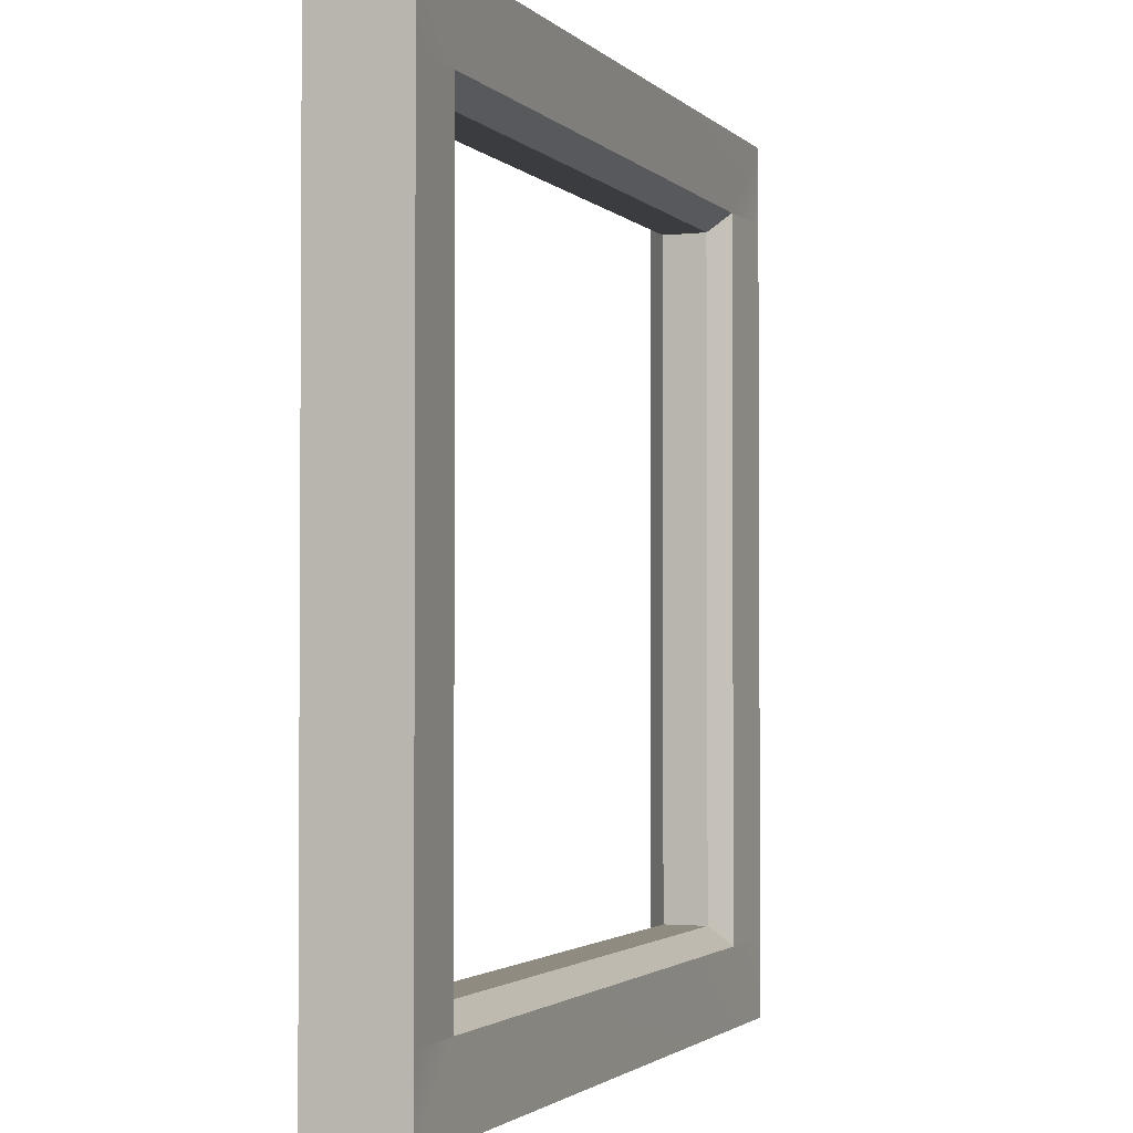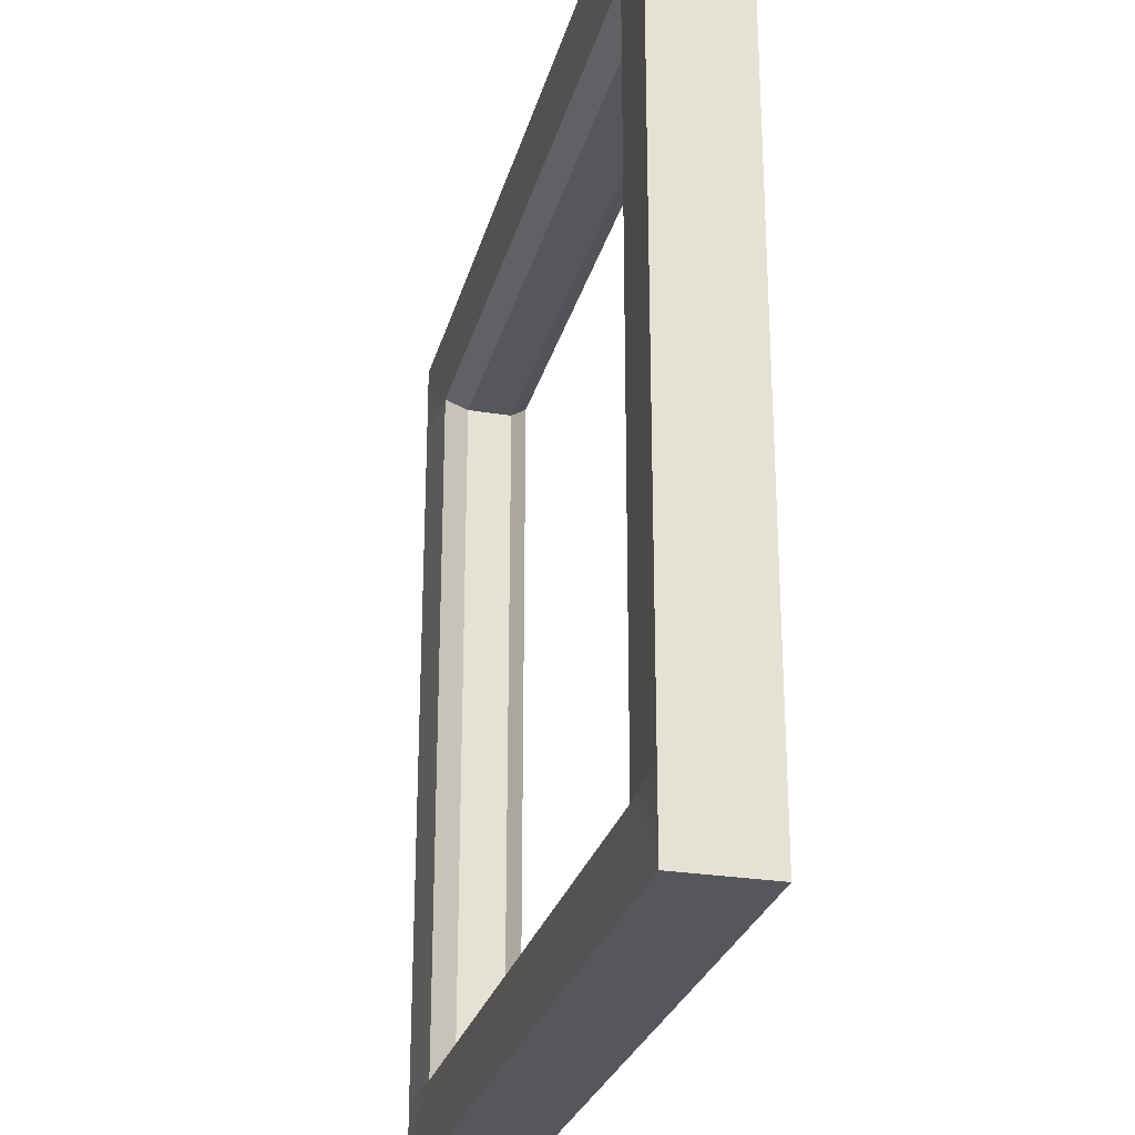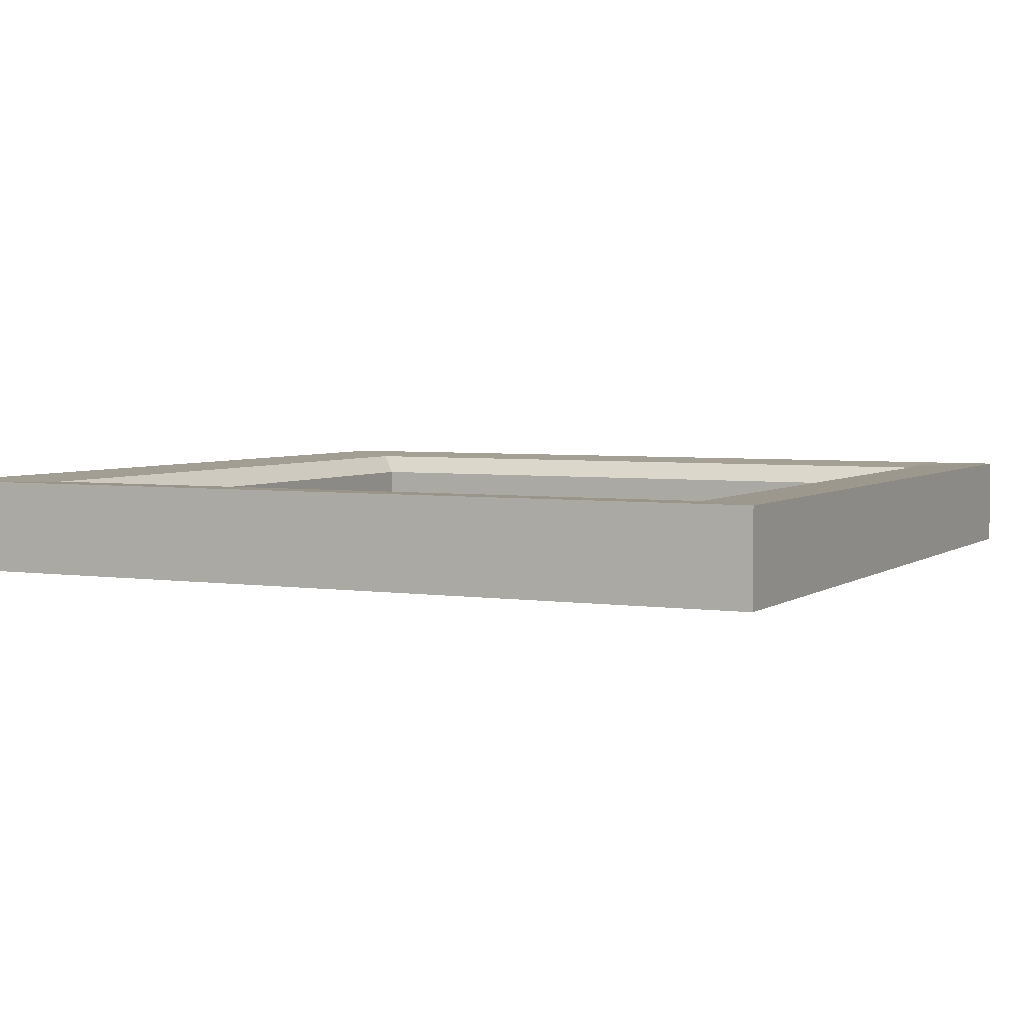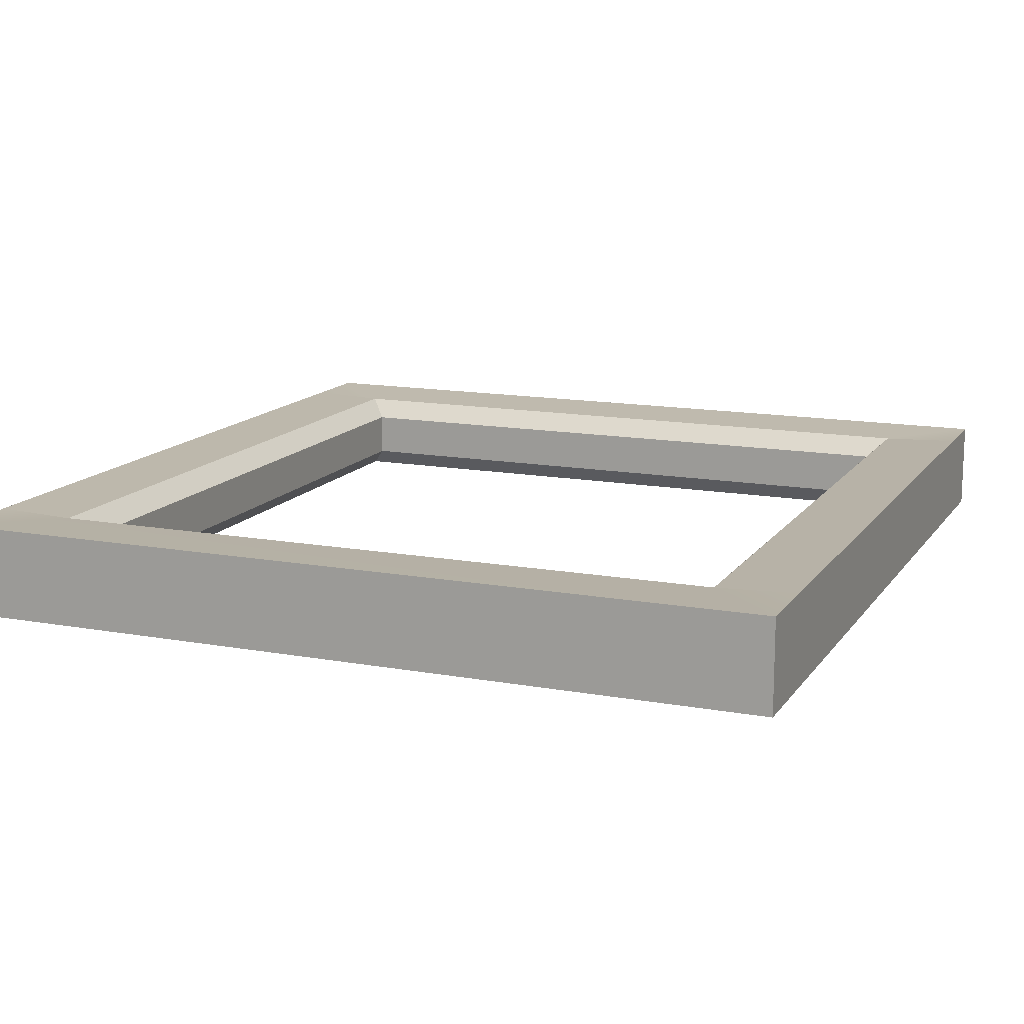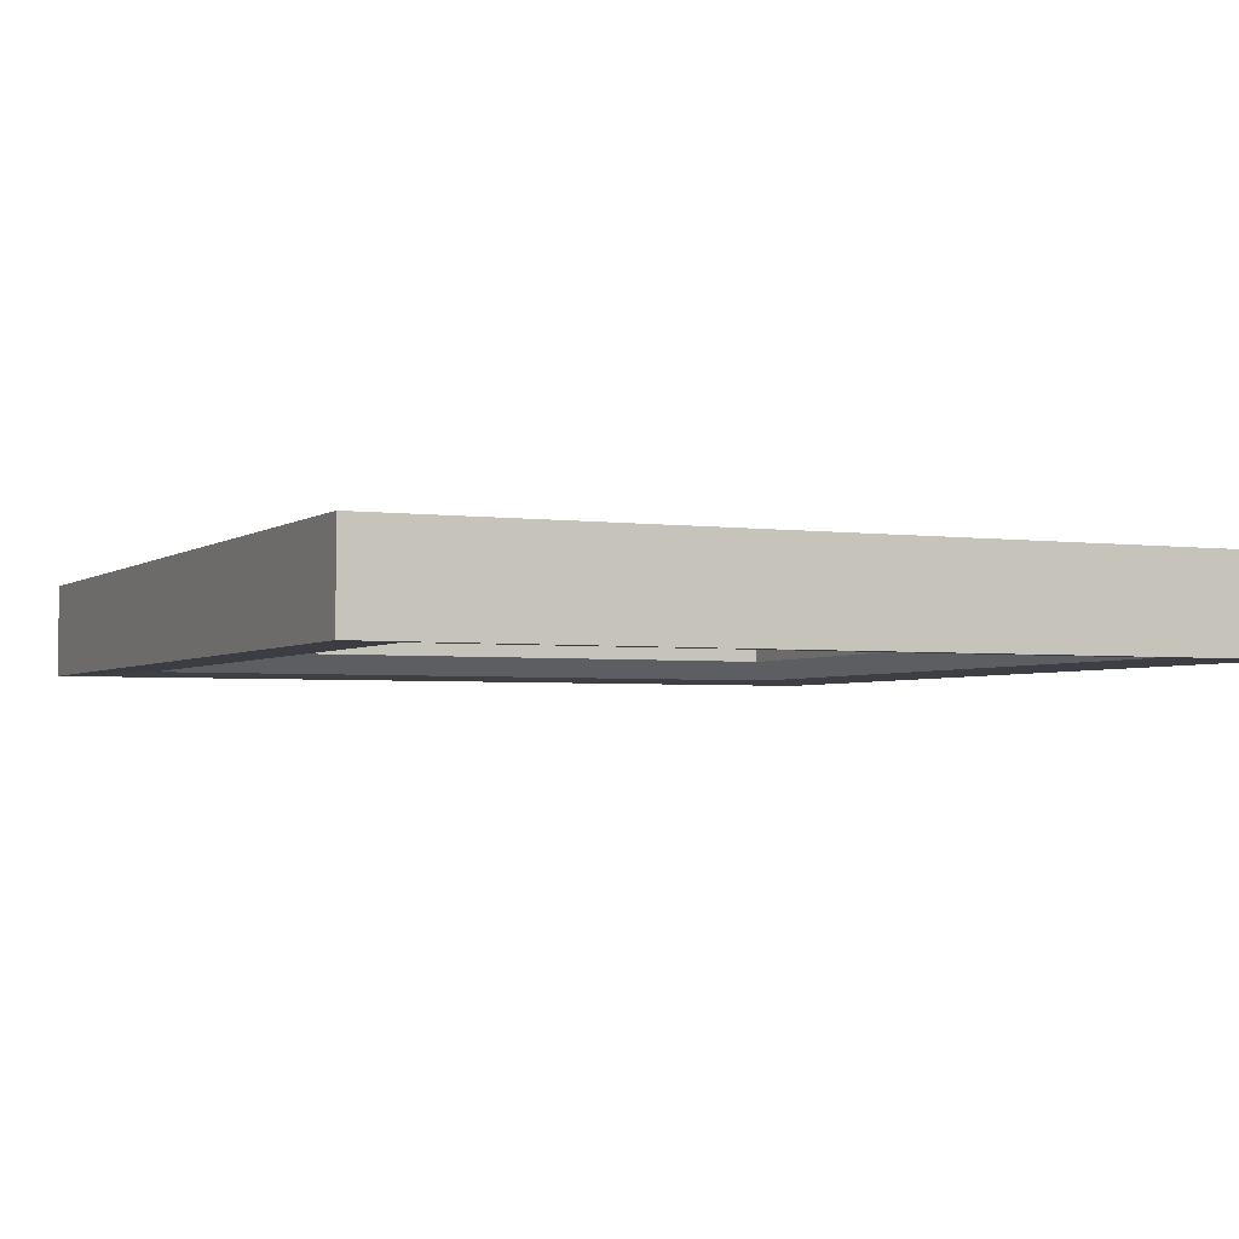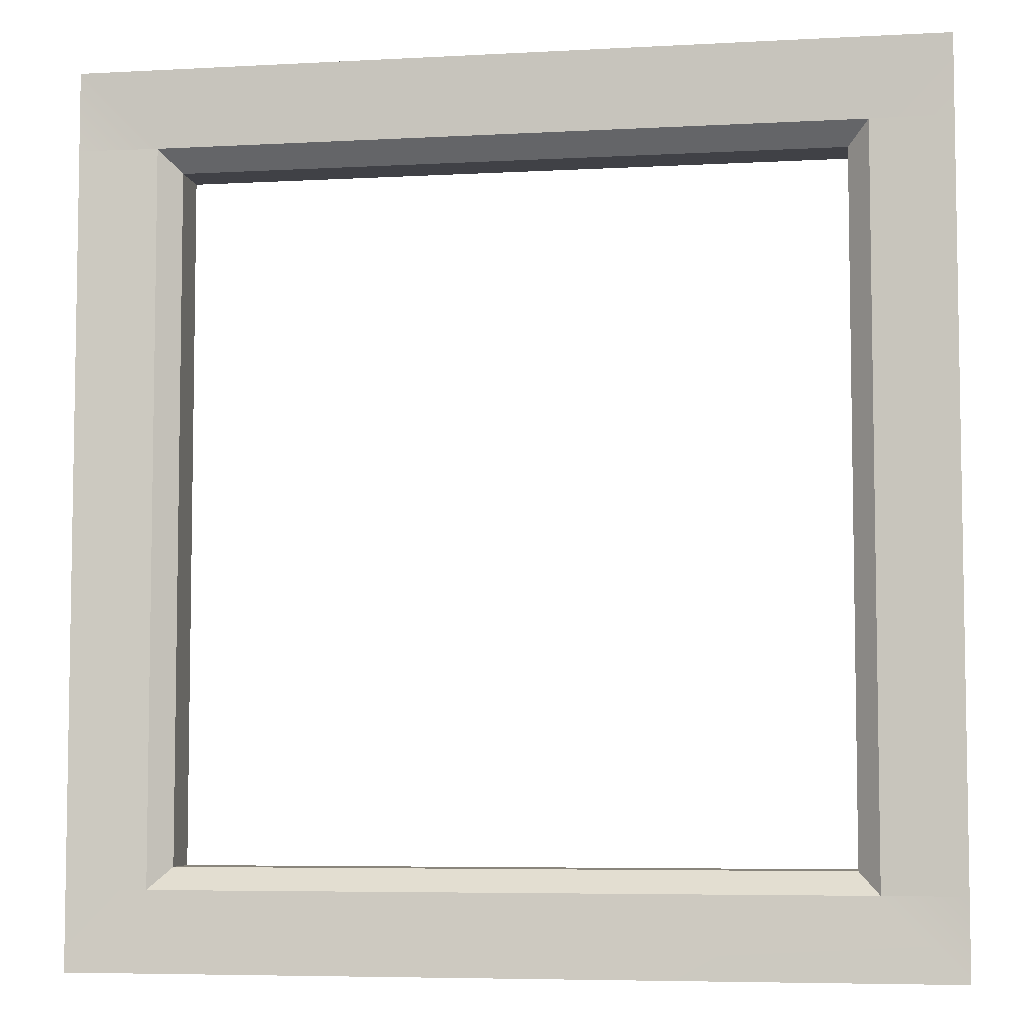
<metadata>
{"format":"obj","ext":"obj","renderer":"f3d","projection":"perspective","resolution":1024,"background":"white","views":[{"elev":-2.1,"azim":110.9,"up":"+Y"},{"elev":-27.0,"azim":-104.2,"up":"+Y"},{"elev":4.0,"azim":-63.8,"up":"+Z"},{"elev":13.7,"azim":-157.7,"up":"+Z"},{"elev":-3.1,"azim":-25.0,"up":"+Z"},{"elev":-6.0,"azim":-170.6,"up":"+Y"}]}
</metadata>
<code>
g t076v001_h
v 1 2.032 0.1078
v 1 2.032 -0.1078
v 1 1.848 -0.1078
v 1 1.848 0.1078
v 0.7659 0.2022 0.0536
v 0.7659 0.2022 -0.0536
v 0.7659 1.798 -0.0536
v 0.7659 1.798 0.0536
v 1 0.1524 0.1078
v 0.8137 0.1524 0.1005
v 0.8137 1.848 0.1005
v 1 1.848 0.1078
v 0.7659 1.798 -0.0536
v -0.7659 1.798 -0.0536
v -0.7659 1.798 0.0536
v 0.7659 1.798 0.0536
v -1 1.848 -0.1078
v -1 2.032 -0.1078
v -1 2.032 0.1078
v -1 1.848 0.1078
v 1 2.032 0.1078
v -1 2.032 0.1078
v -1 2.032 -0.1078
v 1 2.032 -0.1078
v 1 1.848 0.1078
v 0.8137 1.848 0.1005
v 1 2.032 0.1078
v -1 2.032 0.1078
v -0.8137 1.848 0.1005
v -1 1.848 0.1078
v -1 0.1524 -0.1078
v -0.8137 0.1524 -0.1005
v -0.8137 1.848 -0.1005
v -1 1.848 -0.1078
v -1 0.1524 0.1078
v -1 0.1524 -0.1078
v -1 1.848 -0.1078
v -1 1.848 0.1078
v -0.7659 0.2022 0.0536
v -0.7659 0.2022 -0.0536
v 0.7659 0.2022 -0.0536
v 0.7659 0.2022 0.0536
v 1 0.1524 -0.1078
v 1 -0.03186 -0.1078
v 1 -0.03186 0.1078
v 1 0.1524 0.1078
v -1 -0.03186 -0.1078
v -1 -0.03186 0.1078
v 1 -0.03186 0.1078
v 1 -0.03186 -0.1078
v 1 -0.03186 0.1078
v 0.8137 0.1524 0.1005
v 1 0.1524 0.1078
v -1 -0.03186 0.1078
v -0.8137 0.1524 0.1005
v -1 0.1524 0.1078
v 0.8137 1.848 -0.1005
v 0.8137 0.1524 -0.1005
v 1 0.1524 -0.1078
v 1 1.848 -0.1078
v 1 1.848 -0.1078
v 1 0.1524 -0.1078
v 1 0.1524 0.1078
v 1 1.848 0.1078
v -1 -0.03186 0.1078
v -1 -0.03186 -0.1078
v -1 0.1524 -0.1078
v -1 0.1524 0.1078
v -0.7659 1.798 -0.0536
v -0.7659 0.2022 -0.0536
v -0.7659 0.2022 0.0536
v -0.7659 1.798 0.0536
v -0.8137 1.848 0.1005
v -0.8137 0.1524 0.1005
v -1 0.1524 0.1078
v -1 1.848 0.1078
v 1 0.1524 -0.1078
v 0.8137 0.1524 -0.1005
v 1 -0.03186 -0.1078
v -1 -0.03186 -0.1078
v -0.8137 0.1524 -0.1005
v -1 0.1524 -0.1078
v -1 1.848 -0.1078
v -0.8137 1.848 -0.1005
v -1 2.032 -0.1078
v 1 2.032 -0.1078
v 0.8137 1.848 -0.1005
v 1 1.848 -0.1078
v 0.7659 1.798 -0.0536
v 0.7659 0.2022 -0.0536
v 0.8137 0.1524 -0.1005
v 0.8137 1.848 -0.1005
v 0.7659 0.2022 0.0536
v 0.7659 1.798 0.0536
v 0.8137 1.848 0.1005
v 0.8137 0.1524 0.1005
v 0.7659 1.798 0.0536
v -0.7659 1.798 0.0536
v -0.8137 1.848 0.1005
v 0.8137 1.848 0.1005
v -0.7659 1.798 -0.0536
v 0.7659 1.798 -0.0536
v 0.8137 1.848 -0.1005
v -0.8137 1.848 -0.1005
v 0.7659 0.2022 -0.0536
v -0.7659 0.2022 -0.0536
v -0.8137 0.1524 -0.1005
v 0.8137 0.1524 -0.1005
v -0.7659 0.2022 0.0536
v 0.7659 0.2022 0.0536
v 0.8137 0.1524 0.1005
v -0.8137 0.1524 0.1005
v -0.7659 1.798 0.0536
v -0.7659 0.2022 0.0536
v -0.8137 0.1524 0.1005
v -0.8137 1.848 0.1005
v -0.7659 0.2022 -0.0536
v -0.7659 1.798 -0.0536
v -0.8137 1.848 -0.1005
v -0.8137 0.1524 -0.1005
g t076v001_h_0
f 3 2 1
f 4 3 1
f 7 6 5
f 8 7 5
f 11 10 9
f 12 11 9
f 15 14 13
f 16 15 13
f 19 18 17
f 20 19 17
f 23 22 21
f 24 23 21
f 27 26 25
f 27 28 26
f 28 29 26
f 29 28 30
f 33 32 31
f 34 33 31
f 37 36 35
f 38 37 35
f 41 40 39
f 42 41 39
f 45 44 43
f 46 45 43
f 49 48 47
f 50 49 47
f 53 52 51
f 51 52 54
f 52 55 54
f 54 55 56
f 59 58 57
f 60 59 57
f 63 62 61
f 64 63 61
f 67 66 65
f 68 67 65
f 71 70 69
f 72 71 69
f 75 74 73
f 76 75 73
f 79 78 77
f 79 80 78
f 80 81 78
f 81 80 82
f 85 84 83
f 85 86 84
f 86 87 84
f 87 86 88
f 91 90 89
f 92 91 89
f 95 94 93
f 96 95 93
f 99 98 97
f 100 99 97
f 103 102 101
f 104 103 101
f 107 106 105
f 108 107 105
f 111 110 109
f 112 111 109
f 115 114 113
f 116 115 113
f 119 118 117
f 120 119 117

</code>
